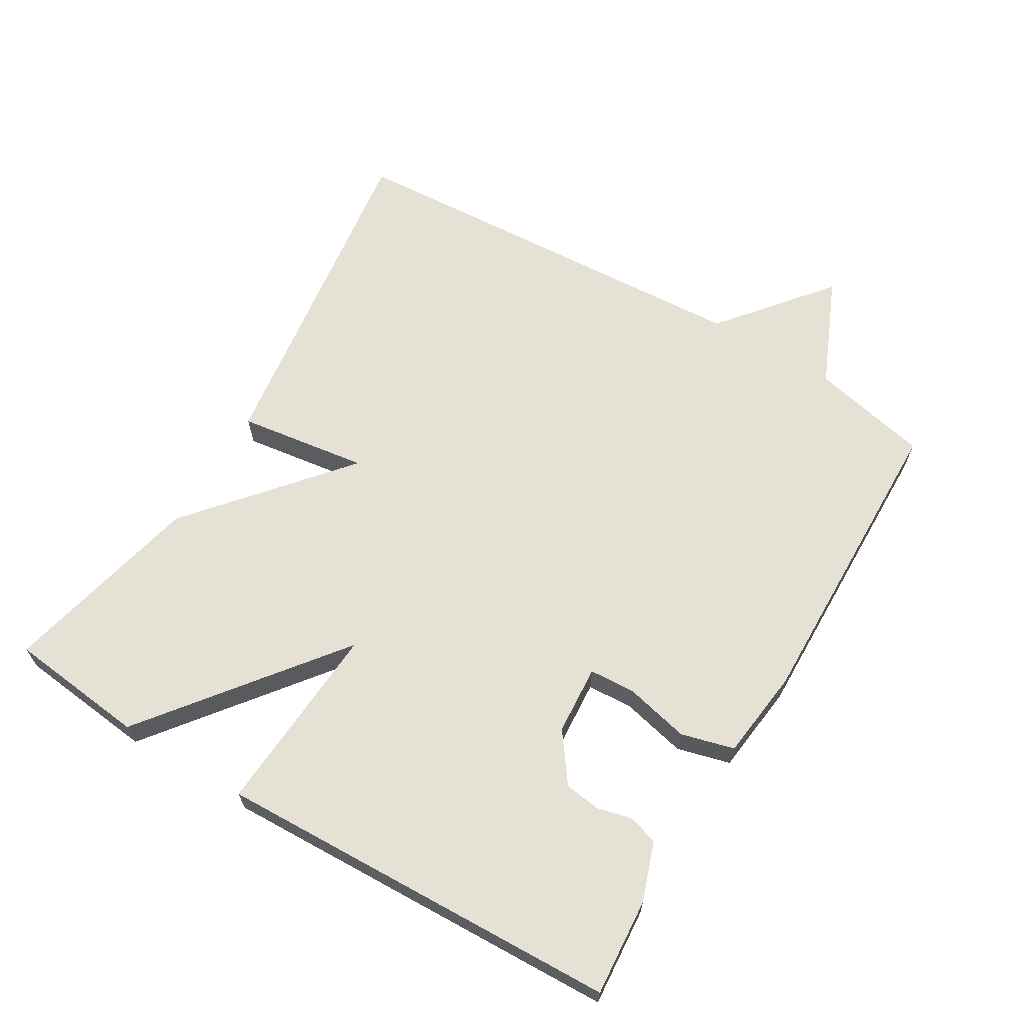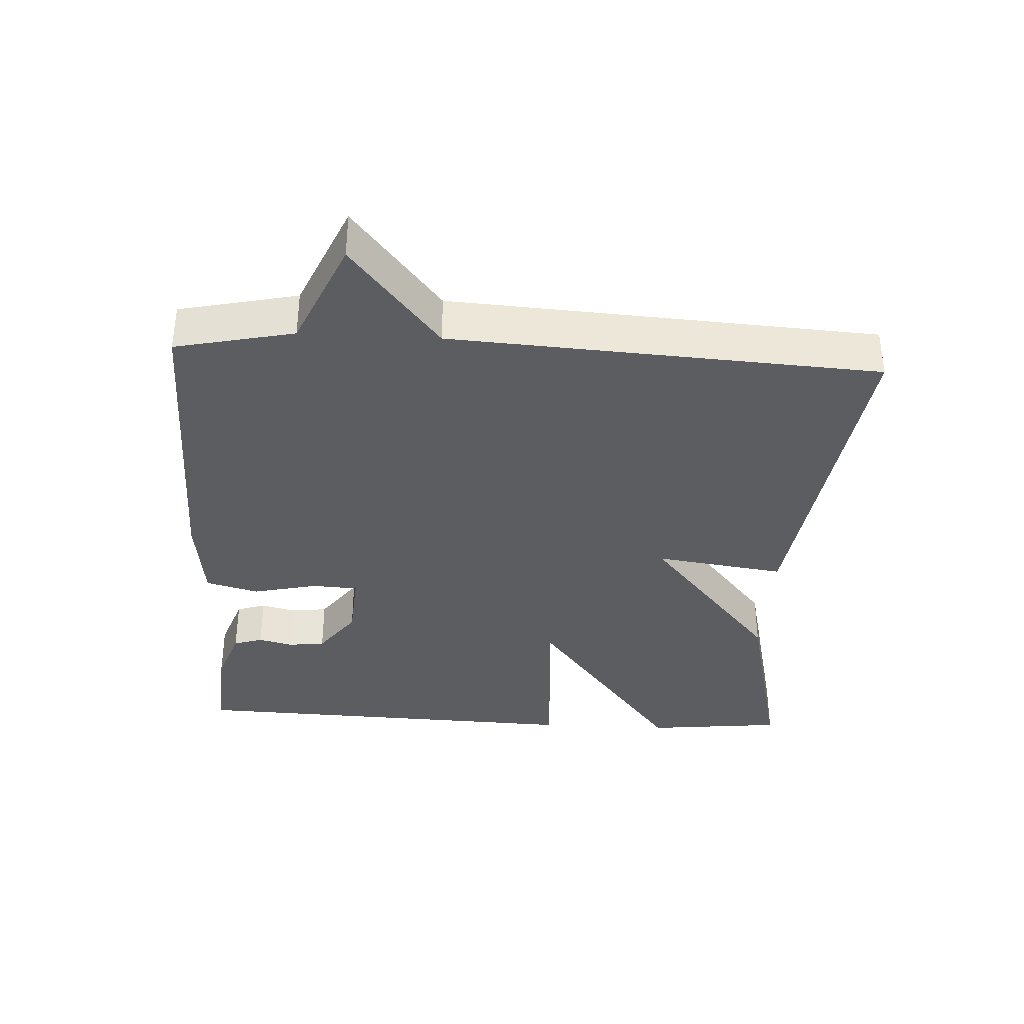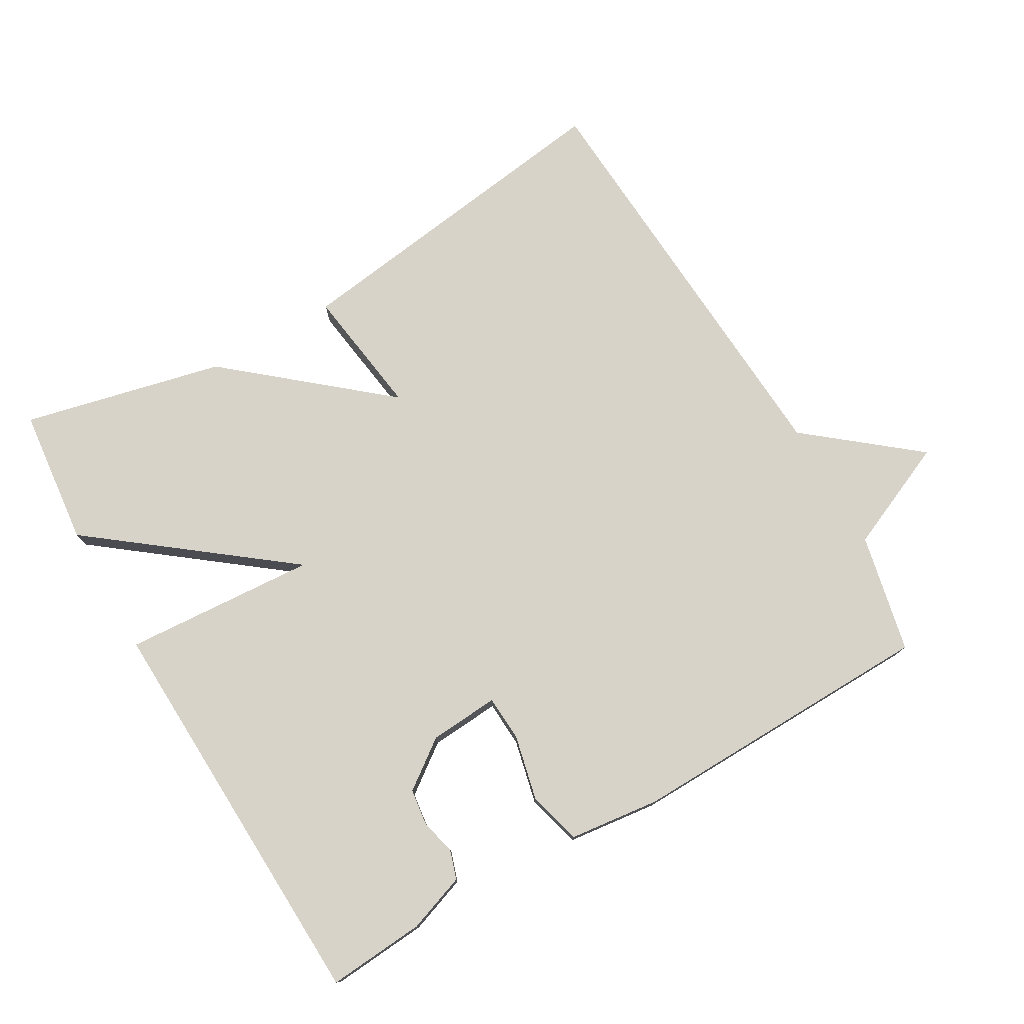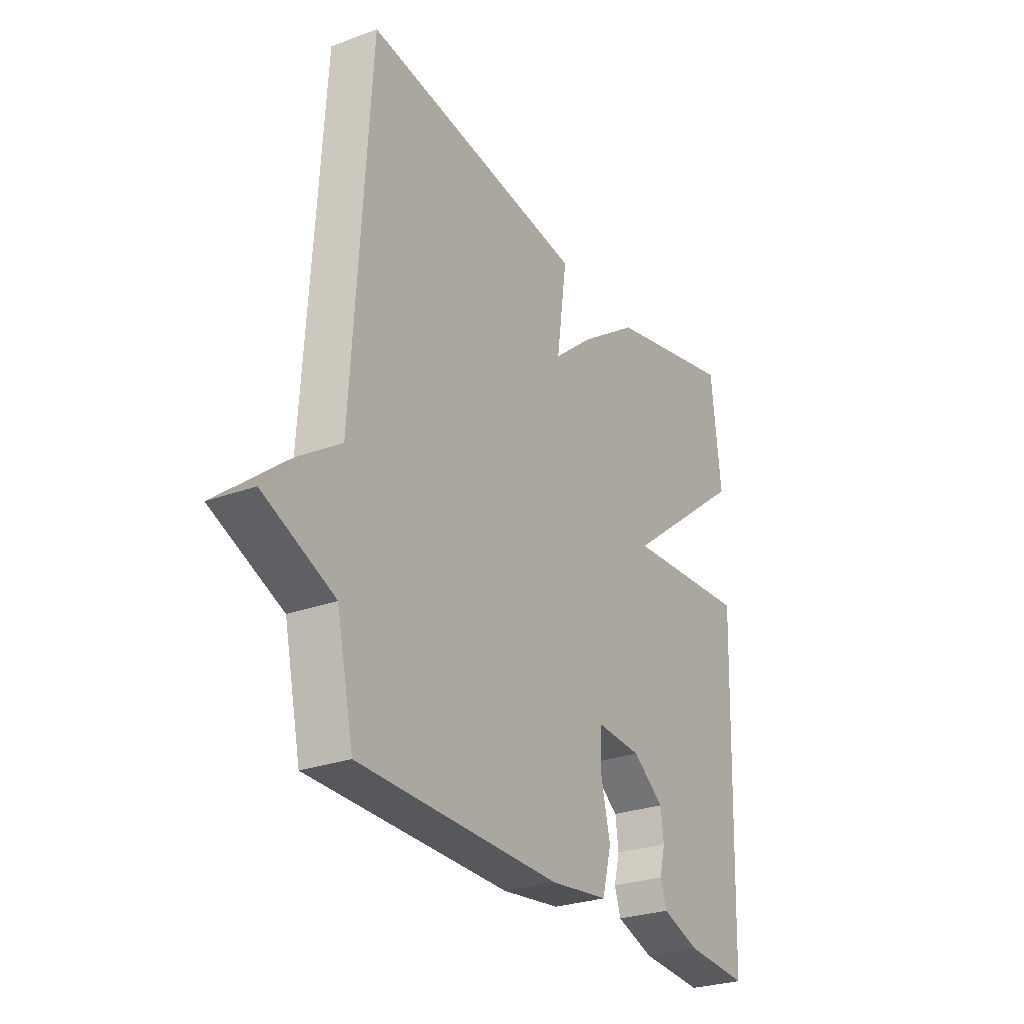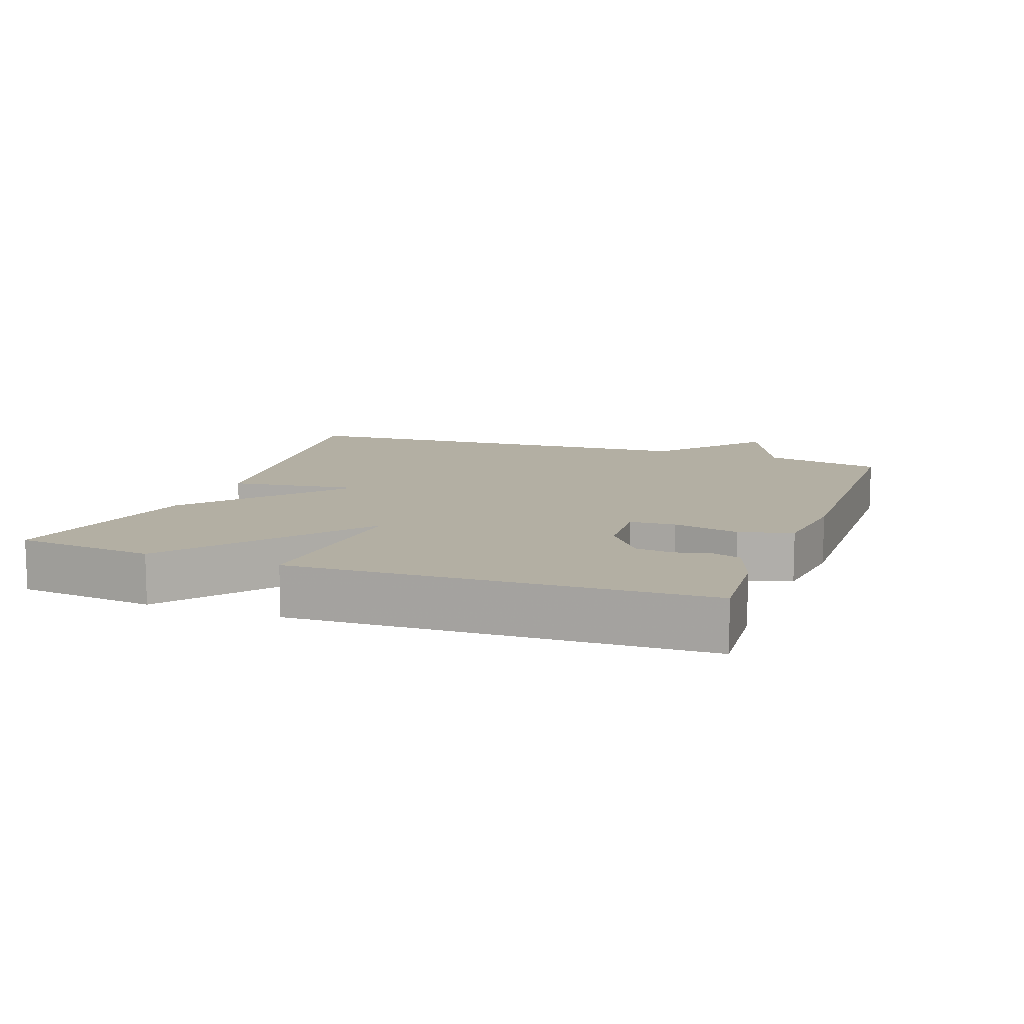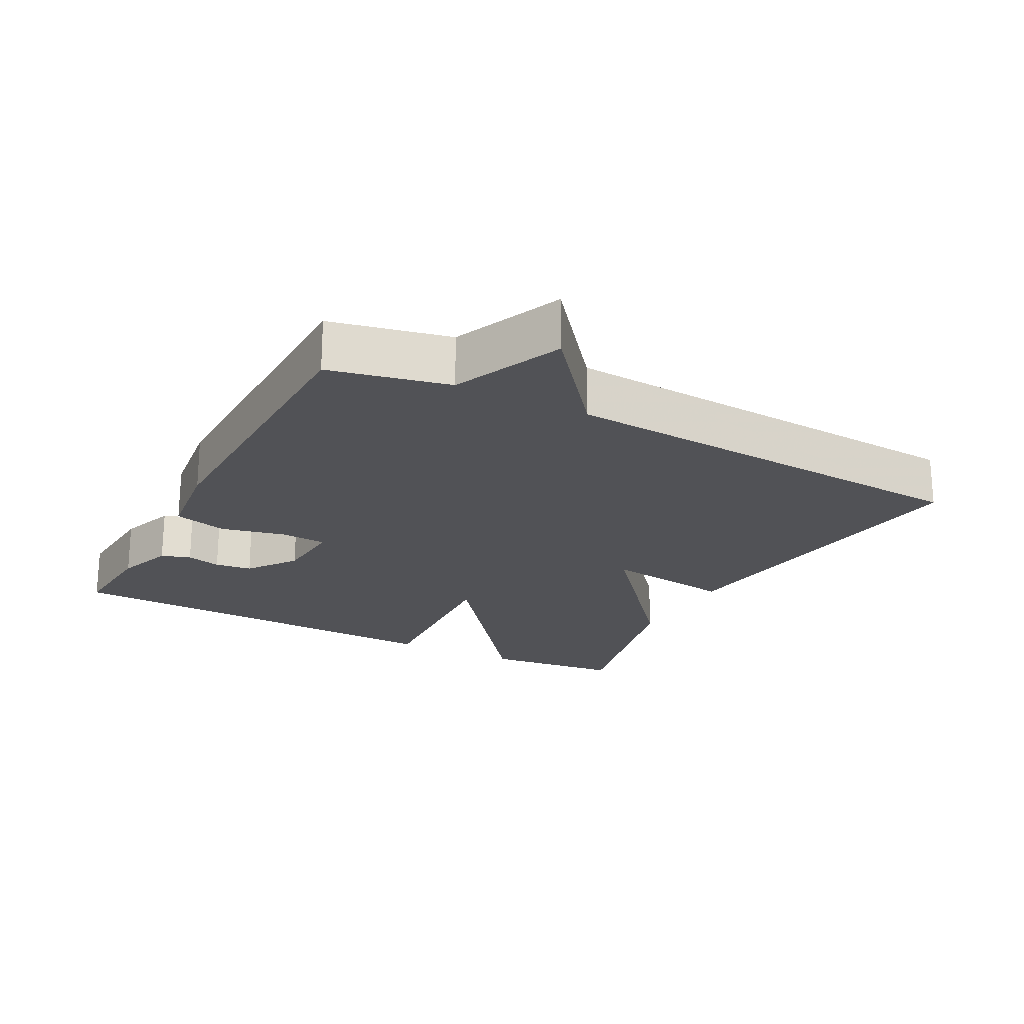
<metadata>
{"format":"obj","ext":"obj","renderer":"f3d","projection":"perspective","resolution":1024,"background":"white","views":[{"elev":65.1,"azim":120.9,"up":"+Y"},{"elev":-36.0,"azim":-93.1,"up":"+Y"},{"elev":76.7,"azim":149.9,"up":"+Y"},{"elev":-27.3,"azim":-60.3,"up":"+Z"},{"elev":11.1,"azim":110.0,"up":"+Y"},{"elev":-21.3,"azim":-117.8,"up":"+Y"}]}
</metadata>
<code>
v 0.5 0.07 0.5
v 0.522 0.07 0.297
v 0.239 0.07 0.078
v 0.522 0.07 0.097
v 0.5 0.07 -0.5
v 0.357 0.07 -0.489
v 0.272 0.07 -0.459
v 0.258 0.07 -0.416
v 0.271 0.07 -0.365
v 0.264 0.07 -0.311
v 0.193 0.07 -0.259
v 0.091 0.07 -0.252
v 0.087 0.07 -0.319
v 0.109 0.07 -0.415
v 0.088 0.07 -0.493
v -0.045 0.07 -0.509
v -0.5 0.07 -0.5
v -0.538 0.07 -0.326
v -0.698 0.07 -0.256
v -0.538 0.07 -0.126
v -0.5 0.07 0.5
v 0.005 0.07 0.431
v -0.022 0.07 0.24
v 0.205 0.07 0.431
v 0.5 0 0.5
v 0.522 0 0.297
v 0.239 0 0.078
v 0.522 0 0.097
v 0.5 0 -0.5
v 0.357 0 -0.489
v 0.272 0 -0.459
v 0.258 0 -0.416
v 0.271 0 -0.365
v 0.264 0 -0.311
v 0.193 0 -0.259
v 0.091 0 -0.252
v 0.087 0 -0.319
v 0.109 0 -0.415
v 0.088 0 -0.493
v -0.045 0 -0.509
v -0.5 0 -0.5
v -0.538 0 -0.326
v -0.698 0 -0.256
v -0.538 0 -0.126
v -0.5 0 0.5
v 0.005 0 0.431
v -0.022 0 0.24
v 0.205 0 0.431
f 1 2 3
f 24 1 3
f 23 24 3
f 20 21 22 23
f 20 23 3
f 19 20 3
f 18 19 3
f 16 17 18
f 15 16 18
f 14 15 18
f 13 14 18
f 12 13 18
f 12 18 3 4
f 11 12 4
f 10 11 4
f 4 5 6
f 10 4 6
f 9 10 6
f 6 7 8 9
f 27 26 25
f 27 25 48
f 27 48 47
f 47 46 45 44
f 27 47 44
f 27 44 43
f 27 43 42
f 42 41 40
f 42 40 39
f 42 39 38
f 42 38 37
f 42 37 36
f 28 27 42 36
f 28 36 35
f 28 35 34
f 30 29 28
f 30 28 34
f 30 34 33
f 33 32 31 30
f 1 25 26 2
f 2 26 27 3
f 3 27 28 4
f 4 28 29 5
f 5 29 30 6
f 6 30 31 7
f 7 31 32 8
f 8 32 33 9
f 9 33 34 10
f 10 34 35 11
f 11 35 36 12
f 12 36 37 13
f 13 37 38 14
f 14 38 39 15
f 15 39 40 16
f 16 40 41 17
f 17 41 42 18
f 18 42 43 19
f 19 43 44 20
f 20 44 45 21
f 21 45 46 22
f 22 46 47 23
f 23 47 48 24
f 24 48 25 1

</code>
